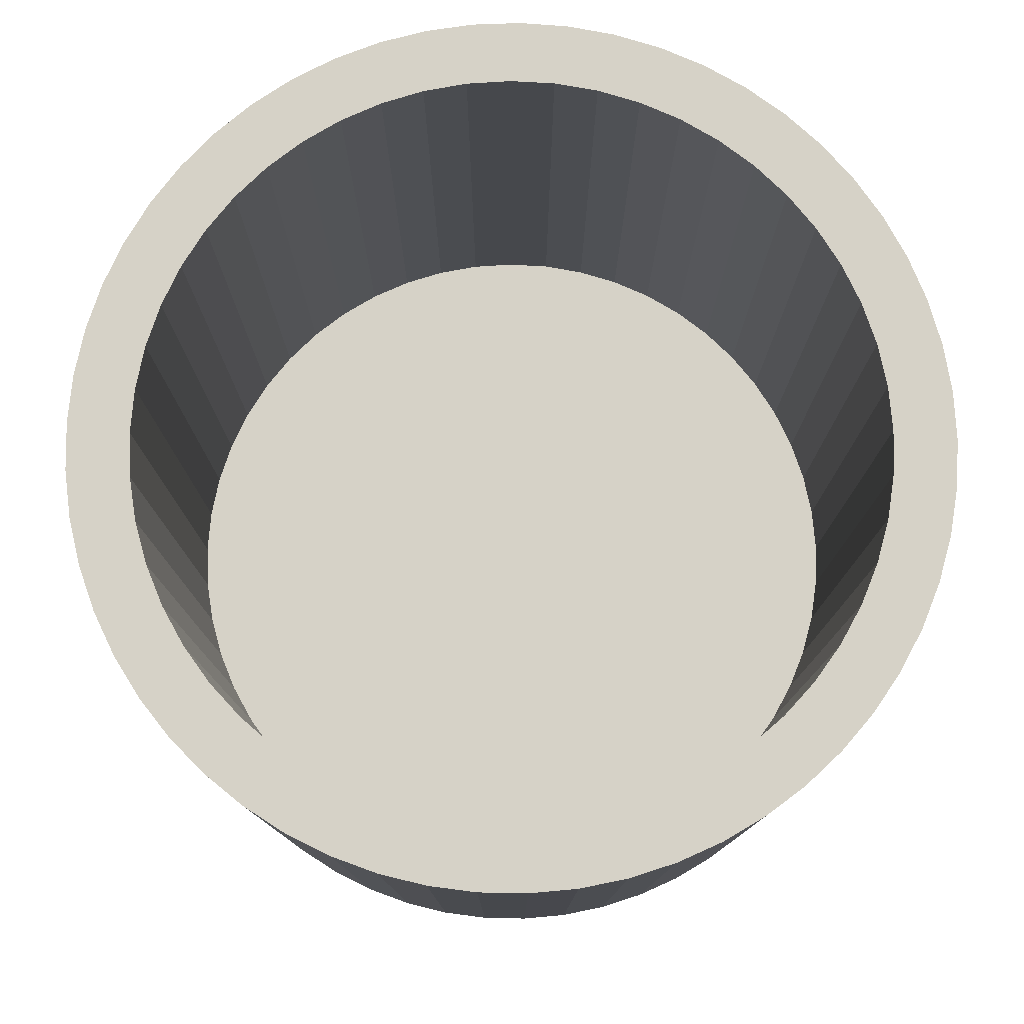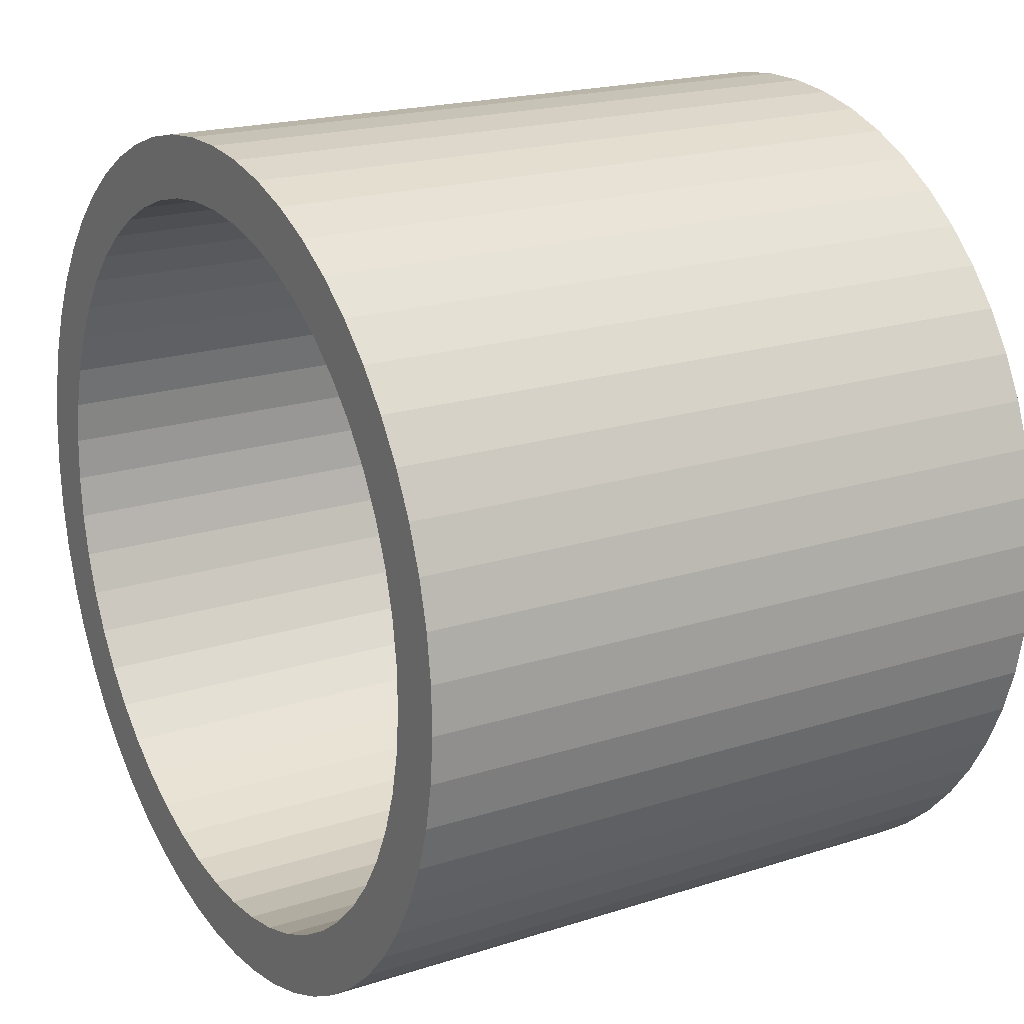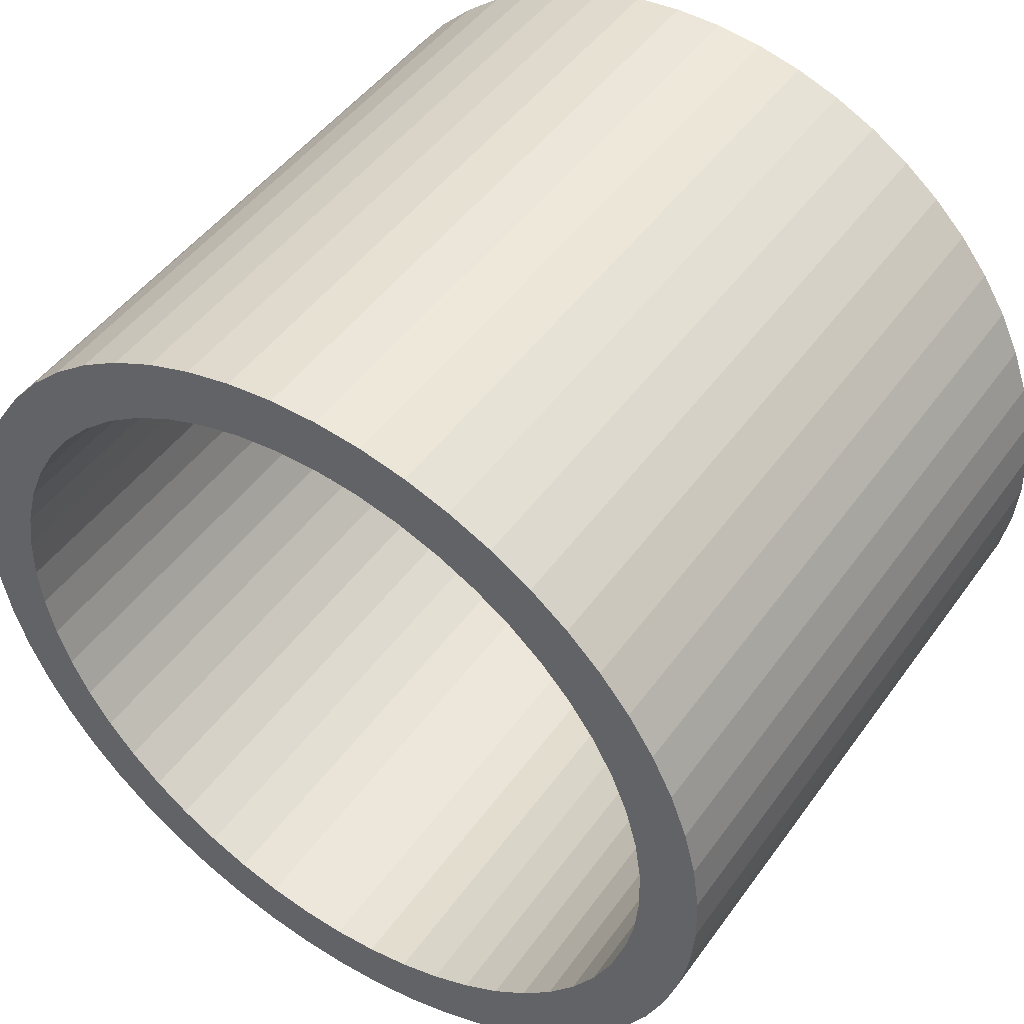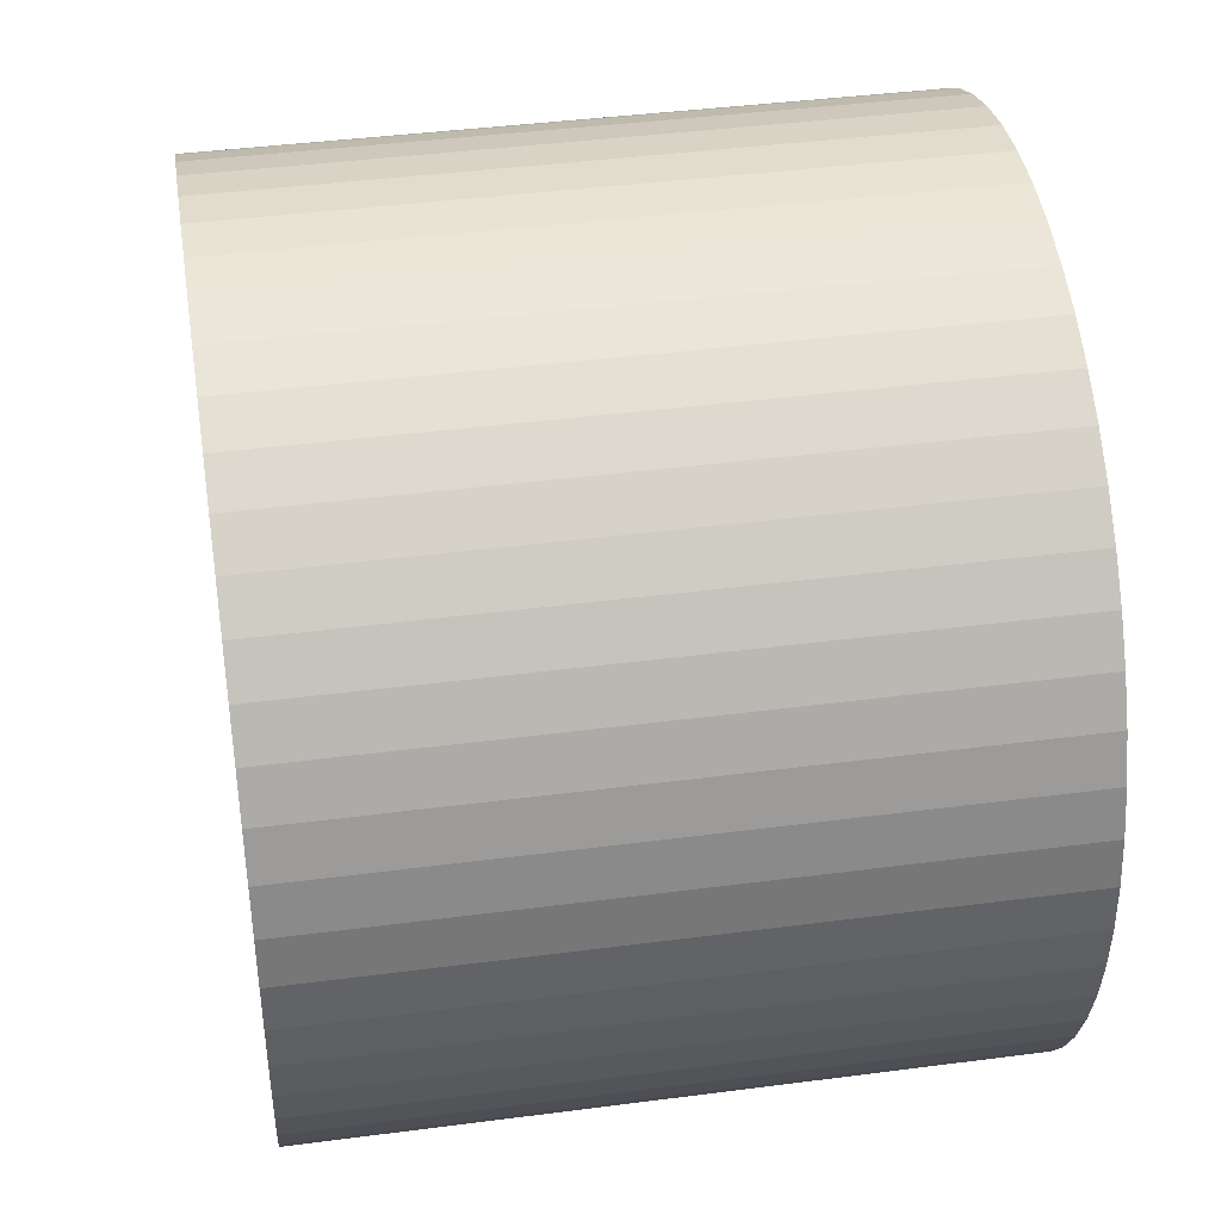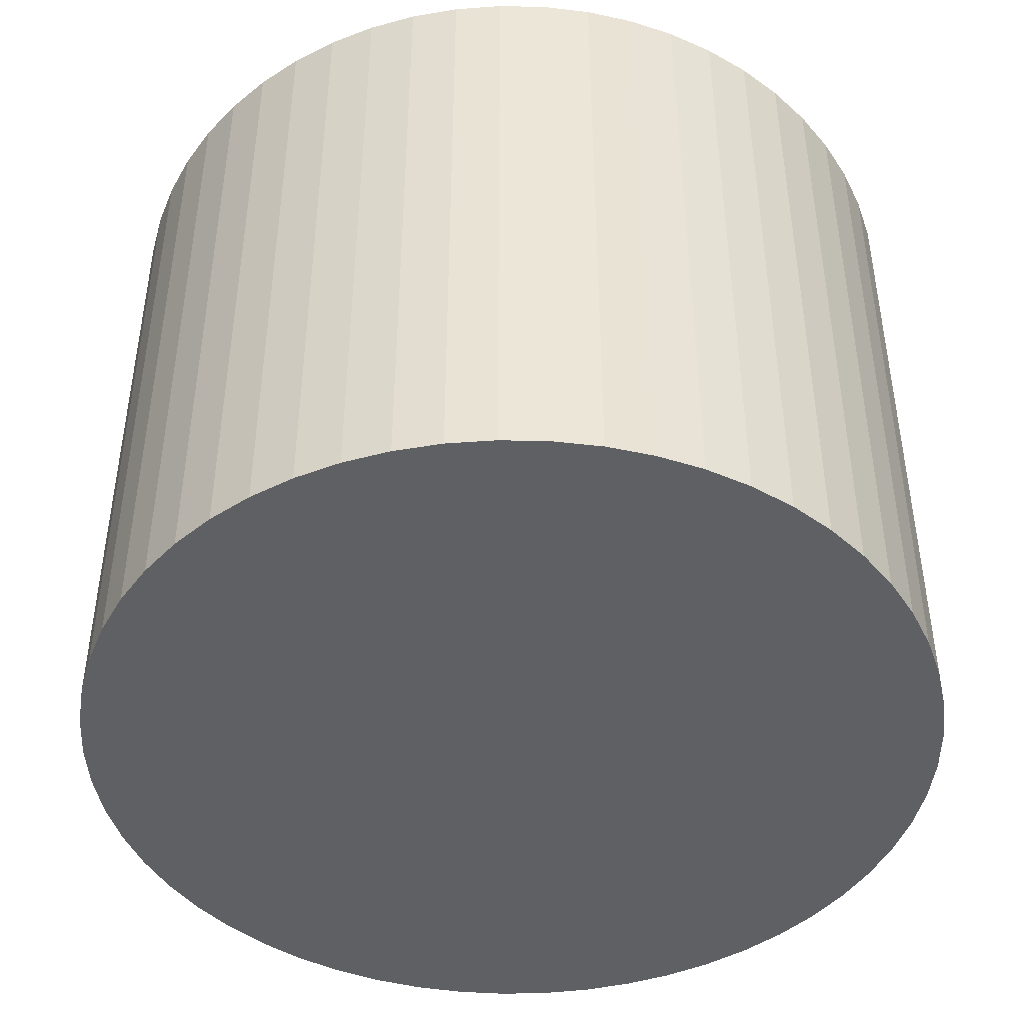
<metadata>
{"format":"obj","ext":"obj","renderer":"f3d","projection":"perspective","resolution":1024,"background":"white","views":[{"elev":78.6,"azim":108.5,"up":"+Y"},{"elev":19.6,"azim":-121.0,"up":"+Z"},{"elev":47.2,"azim":-146.2,"up":"+Z"},{"elev":41.3,"azim":-99.0,"up":"+Z"},{"elev":-44.8,"azim":-146.7,"up":"+Y"}]}
</metadata>
<code>
o container
v 0 -0.02347 -0.03
v -0.003548 -0.02347 -0.02979
v 0 -0.02347 0
v 0.003548 -0.02347 -0.02979
v 0.0137 -0.02347 -0.02669
v 0.01045 -0.02347 -0.02812
v 0.007047 -0.02347 -0.02916
v 0.02213 -0.02347 -0.02025
v 0.01959 -0.02347 -0.02272
v 0.01676 -0.02347 -0.02488
v 0.0278 -0.02347 -0.01128
v 0.02627 -0.02347 -0.01448
v 0.02438 -0.02347 -0.01749
v 0.02999 -0.02347 -0.000889
v 0.02967 -0.02347 -0.004429
v 0.02894 -0.02347 -0.007908
v 0.02842 -0.02347 0.009608
v 0.02936 -0.02347 0.006179
v 0.02988 -0.02347 0.002664
v 0.0233 -0.02347 0.0189
v 0.02537 -0.02347 0.01602
v 0.02708 -0.02347 0.0129
v 0.01526 -0.02347 0.02583
v 0.0182 -0.02347 0.02385
v 0.0209 -0.02347 0.02152
v 0.005307 -0.02347 0.02953
v 0.008762 -0.02347 0.02869
v 0.01209 -0.02347 0.02745
v -0.005307 -0.02347 0.02953
v -0.001777 -0.02347 0.02995
v 0.001777 -0.02347 0.02995
v -0.01526 -0.02347 0.02583
v -0.01209 -0.02347 0.02745
v -0.008762 -0.02347 0.02869
v -0.0233 -0.02347 0.0189
v -0.0209 -0.02347 0.02152
v -0.0182 -0.02347 0.02385
v -0.02842 -0.02347 0.009608
v -0.02708 -0.02347 0.0129
v -0.02537 -0.02347 0.01602
v -0.02999 -0.02347 -0.000889
v -0.02988 -0.02347 0.002664
v -0.02936 -0.02347 0.006179
v -0.0278 -0.02347 -0.01128
v -0.02894 -0.02347 -0.007908
v -0.02967 -0.02347 -0.004429
v -0.02213 -0.02347 -0.02025
v -0.02438 -0.02347 -0.01749
v -0.02627 -0.02347 -0.01448
v -0.0137 -0.02347 -0.02669
v -0.01676 -0.02347 -0.02488
v -0.01959 -0.02347 -0.02272
v -0.007047 -0.02347 -0.02916
v -0.01045 -0.02347 -0.02812
v 0 0.02653 -0.03
v 0.003548 0.02653 -0.02979
v 0.007047 0.02653 -0.02916
v 0.01045 0.02653 -0.02812
v 0.0137 0.02653 -0.02669
v 0.01676 0.02653 -0.02488
v 0.01959 0.02653 -0.02272
v 0.02213 0.02653 -0.02025
v 0.02438 0.02653 -0.01749
v 0.02627 0.02653 -0.01448
v 0.0278 0.02653 -0.01128
v 0.02894 0.02653 -0.007908
v 0.02967 0.02653 -0.004429
v 0.02999 0.02653 -0.000889
v 0.02988 0.02653 0.002664
v 0.02936 0.02653 0.006179
v 0.02842 0.02653 0.009608
v 0.02708 0.02653 0.0129
v 0.02537 0.02653 0.01602
v 0.0233 0.02653 0.0189
v 0.0209 0.02653 0.02152
v 0.0182 0.02653 0.02385
v 0.01526 0.02653 0.02583
v 0.01209 0.02653 0.02745
v 0.008762 0.02653 0.02869
v 0.005307 0.02653 0.02953
v 0.001777 0.02653 0.02995
v -0.001777 0.02653 0.02995
v -0.005307 0.02653 0.02953
v -0.008762 0.02653 0.02869
v -0.01209 0.02653 0.02745
v -0.01526 0.02653 0.02583
v -0.0182 0.02653 0.02385
v -0.0209 0.02653 0.02152
v -0.0233 0.02653 0.0189
v -0.02537 0.02653 0.01602
v -0.02708 0.02653 0.0129
v -0.02842 0.02653 0.009608
v -0.02936 0.02653 0.006179
v -0.02988 0.02653 0.002664
v -0.02999 0.02653 -0.000889
v -0.02967 0.02653 -0.004429
v -0.02894 0.02653 -0.007908
v -0.0278 0.02653 -0.01128
v -0.02627 0.02653 -0.01448
v -0.02438 0.02653 -0.01749
v -0.02213 0.02653 -0.02025
v -0.01959 0.02653 -0.02272
v -0.01676 0.02653 -0.02488
v -0.0137 0.02653 -0.02669
v -0.01045 0.02653 -0.02812
v -0.007047 0.02653 -0.02916
v -0.003548 0.02653 -0.02979
v 0.02575 0.02653 0.02371
v 0.0282 0.02653 0.02073
v 0.03031 0.02653 0.0175
v 0.03205 0.02653 0.01406
v 0.0334 0.02653 0.01045
v 0.03435 0.02653 0.00671
v 0.03488 0.02653 0.00289
v 0.03499 0.02653 -0.000964
v 0.03467 0.02653 -0.004807
v 0.03393 0.02653 -0.008592
v 0.03278 0.02653 -0.01227
v 0.03123 0.02653 -0.0158
v 0.0293 0.02653 -0.01914
v -0.02575 0.02653 0.02371
v -0.02299 0.02653 0.02639
v -0.01994 0.02653 0.02876
v -0.01666 0.02653 0.03078
v -0.01317 0.02653 0.03243
v -0.009524 0.02653 0.03368
v -0.005761 0.02653 0.03452
v -0.001928 0.02653 0.03495
v 0.001928 0.02653 0.03495
v 0.005761 0.02653 0.03452
v 0.009524 0.02653 0.03368
v 0.01317 0.02653 0.03243
v 0.01666 0.02653 0.03078
v 0.01994 0.02653 0.02876
v 0.02299 0.02653 0.02639
v -0.0244 0.02653 -0.02509
v -0.02702 0.02653 -0.02225
v -0.0293 0.02653 -0.01914
v -0.03123 0.02653 -0.0158
v -0.03278 0.02653 -0.01227
v -0.03393 0.02653 -0.008592
v -0.03467 0.02653 -0.004807
v -0.03499 0.02653 -0.000964
v -0.03488 0.02653 0.00289
v -0.03435 0.02653 0.00671
v -0.0334 0.02653 0.01045
v -0.03205 0.02653 0.01406
v -0.03031 0.02653 0.0175
v -0.0282 0.02653 0.02073
v 0.02702 0.02653 -0.02225
v 0.0244 0.02653 -0.02509
v 0.0215 0.02653 -0.02762
v 0.01833 0.02653 -0.02982
v 0.01494 0.02653 -0.03165
v 0.01136 0.02653 -0.0331
v 0.007654 0.02653 -0.03415
v 0.00385 0.02653 -0.03479
v 0 0.02653 -0.035
v -0.00385 0.02653 -0.03479
v -0.007654 0.02653 -0.03415
v -0.01136 0.02653 -0.0331
v -0.01494 0.02653 -0.03165
v -0.01833 0.02653 -0.02982
v -0.0215 0.02653 -0.02762
v 0 -0.02847 -0.035
v 0.00385 -0.02847 -0.03479
v 0.007654 -0.02847 -0.03415
v 0.01136 -0.02847 -0.0331
v 0.01494 -0.02847 -0.03165
v 0.01833 -0.02847 -0.02982
v 0.0215 -0.02847 -0.02762
v 0.0244 -0.02847 -0.02509
v 0.02702 -0.02847 -0.02225
v 0.0293 -0.02847 -0.01914
v 0.03123 -0.02847 -0.0158
v 0.03278 -0.02847 -0.01227
v 0.03393 -0.02847 -0.008592
v 0.03467 -0.02847 -0.004807
v 0.03499 -0.02847 -0.000964
v 0.03488 -0.02847 0.00289
v 0.03435 -0.02847 0.00671
v 0.0334 -0.02847 0.01045
v 0.03205 -0.02847 0.01406
v 0.03031 -0.02847 0.0175
v 0.0282 -0.02847 0.02073
v 0.02575 -0.02847 0.02371
v 0.02299 -0.02847 0.02639
v 0.01994 -0.02847 0.02876
v 0.01666 -0.02847 0.03078
v 0.01317 -0.02847 0.03243
v 0.009524 -0.02847 0.03368
v 0.005761 -0.02847 0.03452
v 0.001928 -0.02847 0.03495
v -0.001928 -0.02847 0.03495
v -0.005761 -0.02847 0.03452
v -0.009524 -0.02847 0.03368
v -0.01317 -0.02847 0.03243
v -0.01666 -0.02847 0.03078
v -0.01994 -0.02847 0.02876
v -0.02299 -0.02847 0.02639
v -0.02575 -0.02847 0.02371
v -0.0282 -0.02847 0.02073
v -0.03031 -0.02847 0.0175
v -0.03205 -0.02847 0.01406
v -0.0334 -0.02847 0.01045
v -0.03435 -0.02847 0.00671
v -0.03488 -0.02847 0.00289
v -0.03499 -0.02847 -0.000964
v -0.03467 -0.02847 -0.004807
v -0.03393 -0.02847 -0.008592
v -0.03278 -0.02847 -0.01227
v -0.03123 -0.02847 -0.0158
v -0.0293 -0.02847 -0.01914
v -0.02702 -0.02847 -0.02225
v -0.0244 -0.02847 -0.02509
v -0.0215 -0.02847 -0.02762
v -0.01833 -0.02847 -0.02982
v -0.01494 -0.02847 -0.03165
v -0.01136 -0.02847 -0.0331
v -0.007654 -0.02847 -0.03415
v -0.00385 -0.02847 -0.03479
v 0 -0.02847 0
f 1 2 3
f 1 3 4
f 5 6 3
f 3 6 7
f 3 7 4
f 8 9 3
f 3 9 10
f 3 10 5
f 11 12 3
f 3 12 13
f 3 13 8
f 14 15 3
f 3 15 16
f 3 16 11
f 17 18 3
f 3 18 19
f 3 19 14
f 20 21 3
f 3 21 22
f 3 22 17
f 23 24 3
f 3 24 25
f 3 25 20
f 26 27 3
f 3 27 28
f 3 28 23
f 29 30 3
f 3 30 31
f 3 31 26
f 32 33 3
f 3 33 34
f 3 34 29
f 35 36 3
f 3 36 37
f 3 37 32
f 38 39 3
f 3 39 40
f 3 40 35
f 41 42 3
f 3 42 43
f 3 43 38
f 44 45 3
f 3 45 46
f 3 46 41
f 47 48 3
f 3 48 49
f 3 49 44
f 50 51 3
f 3 51 52
f 3 52 47
f 2 53 3
f 3 53 54
f 3 54 50
f 55 1 56
f 56 1 4
f 56 4 57
f 57 4 7
f 57 7 58
f 58 7 6
f 58 6 59
f 59 6 5
f 59 5 60
f 60 5 10
f 60 10 61
f 61 10 9
f 61 9 62
f 62 9 8
f 62 8 63
f 63 8 13
f 63 13 64
f 64 13 12
f 64 12 65
f 65 12 11
f 65 11 66
f 66 11 16
f 66 16 67
f 67 16 15
f 67 15 68
f 68 15 14
f 68 14 69
f 69 14 19
f 69 19 70
f 70 19 18
f 70 18 71
f 71 18 17
f 71 17 72
f 72 17 22
f 72 22 73
f 73 22 21
f 73 21 74
f 74 21 20
f 74 20 75
f 75 20 25
f 75 25 76
f 76 25 24
f 76 24 77
f 77 24 23
f 77 23 78
f 78 23 28
f 78 28 79
f 79 28 27
f 79 27 80
f 80 27 26
f 80 26 81
f 81 26 31
f 81 31 82
f 82 31 30
f 82 30 83
f 83 30 29
f 83 29 84
f 84 29 34
f 84 34 85
f 85 34 33
f 85 33 86
f 86 33 32
f 86 32 87
f 87 32 37
f 87 37 88
f 88 37 36
f 88 36 89
f 89 36 35
f 89 35 90
f 90 35 40
f 90 40 91
f 91 40 39
f 91 39 92
f 92 39 38
f 92 38 93
f 93 38 43
f 93 43 94
f 94 43 42
f 94 42 95
f 95 42 41
f 95 41 96
f 96 41 46
f 96 46 97
f 97 46 45
f 97 45 98
f 98 45 44
f 98 44 99
f 99 44 49
f 99 49 100
f 100 49 48
f 100 48 101
f 101 48 47
f 101 47 102
f 102 47 52
f 102 52 103
f 103 52 51
f 103 51 104
f 104 51 50
f 104 50 105
f 105 50 54
f 105 54 106
f 106 54 53
f 106 53 107
f 107 53 2
f 107 2 55
f 55 2 1
f 75 108 74
f 74 108 109
f 74 109 73
f 73 109 110
f 73 110 72
f 72 110 111
f 72 111 71
f 71 111 112
f 71 112 70
f 70 112 113
f 70 113 69
f 69 113 114
f 69 114 68
f 68 114 115
f 68 115 67
f 67 115 116
f 67 116 66
f 66 116 117
f 66 117 65
f 65 117 118
f 65 118 64
f 64 118 119
f 64 119 63
f 63 119 120
f 63 120 62
f 89 121 88
f 88 121 122
f 88 122 87
f 87 122 123
f 87 123 86
f 86 123 124
f 86 124 85
f 85 124 125
f 85 125 84
f 84 125 126
f 84 126 83
f 83 126 127
f 83 127 82
f 82 127 128
f 82 128 81
f 81 128 129
f 81 129 80
f 80 129 130
f 80 130 79
f 79 130 131
f 79 131 78
f 78 131 132
f 78 132 77
f 77 132 133
f 77 133 76
f 76 133 134
f 76 134 75
f 75 134 135
f 75 135 108
f 102 136 101
f 101 136 137
f 101 137 100
f 100 137 138
f 100 138 99
f 99 138 139
f 99 139 98
f 98 139 140
f 98 140 97
f 97 140 141
f 97 141 96
f 96 141 142
f 96 142 95
f 95 142 143
f 95 143 94
f 94 143 144
f 94 144 93
f 93 144 145
f 93 145 92
f 92 145 146
f 92 146 91
f 91 146 147
f 91 147 90
f 90 147 148
f 90 148 89
f 89 148 149
f 89 149 121
f 120 150 62
f 62 150 151
f 62 151 61
f 61 151 152
f 61 152 60
f 60 152 153
f 60 153 59
f 59 153 154
f 59 154 58
f 58 154 155
f 58 155 57
f 57 155 156
f 57 156 56
f 56 156 157
f 56 157 55
f 55 157 158
f 55 158 107
f 107 158 159
f 107 159 106
f 106 159 160
f 106 160 105
f 105 160 161
f 105 161 104
f 104 161 162
f 104 162 103
f 103 162 163
f 103 163 102
f 102 163 164
f 102 164 136
f 165 157 166
f 166 157 156
f 166 156 167
f 167 156 155
f 167 155 168
f 168 155 154
f 168 154 169
f 169 154 153
f 169 153 170
f 170 153 152
f 170 152 171
f 171 152 151
f 171 151 172
f 172 151 150
f 172 150 173
f 173 150 120
f 173 120 174
f 174 120 119
f 174 119 175
f 175 119 118
f 175 118 176
f 176 118 117
f 176 117 177
f 177 117 116
f 177 116 178
f 178 116 115
f 178 115 179
f 179 115 114
f 179 114 180
f 180 114 113
f 180 113 181
f 181 113 112
f 181 112 182
f 182 112 111
f 182 111 183
f 183 111 110
f 183 110 184
f 184 110 109
f 184 109 185
f 185 109 108
f 185 108 186
f 186 108 135
f 186 135 187
f 187 135 134
f 187 134 188
f 188 134 133
f 188 133 189
f 189 133 132
f 189 132 190
f 190 132 131
f 190 131 191
f 191 131 130
f 191 130 192
f 192 130 129
f 192 129 193
f 193 129 128
f 193 128 194
f 194 128 127
f 194 127 195
f 195 127 126
f 195 126 196
f 196 126 125
f 196 125 197
f 197 125 124
f 197 124 198
f 198 124 123
f 198 123 199
f 199 123 122
f 199 122 200
f 200 122 121
f 200 121 201
f 201 121 149
f 201 149 202
f 202 149 148
f 202 148 203
f 203 148 147
f 203 147 204
f 204 147 146
f 204 146 205
f 205 146 145
f 205 145 206
f 206 145 144
f 206 144 207
f 207 144 143
f 207 143 208
f 208 143 142
f 208 142 209
f 209 142 141
f 209 141 210
f 210 141 140
f 210 140 211
f 211 140 139
f 211 139 212
f 212 139 138
f 212 138 213
f 213 138 137
f 213 137 214
f 214 137 136
f 214 136 215
f 215 136 164
f 215 164 216
f 216 164 163
f 216 163 217
f 217 163 162
f 217 162 218
f 218 162 161
f 218 161 219
f 219 161 160
f 219 160 220
f 220 160 159
f 220 159 221
f 221 159 158
f 221 158 165
f 165 158 157
f 220 221 222
f 222 221 165
f 222 165 166
f 217 218 222
f 222 218 219
f 222 219 220
f 214 215 222
f 222 215 216
f 222 216 217
f 211 212 222
f 222 212 213
f 222 213 214
f 208 209 222
f 222 209 210
f 222 210 211
f 205 206 222
f 222 206 207
f 222 207 208
f 202 203 222
f 222 203 204
f 222 204 205
f 199 200 222
f 222 200 201
f 222 201 202
f 196 197 222
f 222 197 198
f 222 198 199
f 193 194 222
f 222 194 195
f 222 195 196
f 190 191 222
f 222 191 192
f 222 192 193
f 187 188 222
f 222 188 189
f 222 189 190
f 184 185 222
f 222 185 186
f 222 186 187
f 181 182 222
f 222 182 183
f 222 183 184
f 178 179 222
f 222 179 180
f 222 180 181
f 175 176 222
f 222 176 177
f 222 177 178
f 172 173 222
f 222 173 174
f 222 174 175
f 169 170 222
f 222 170 171
f 222 171 172
f 166 167 222
f 222 167 168
f 222 168 169

</code>
